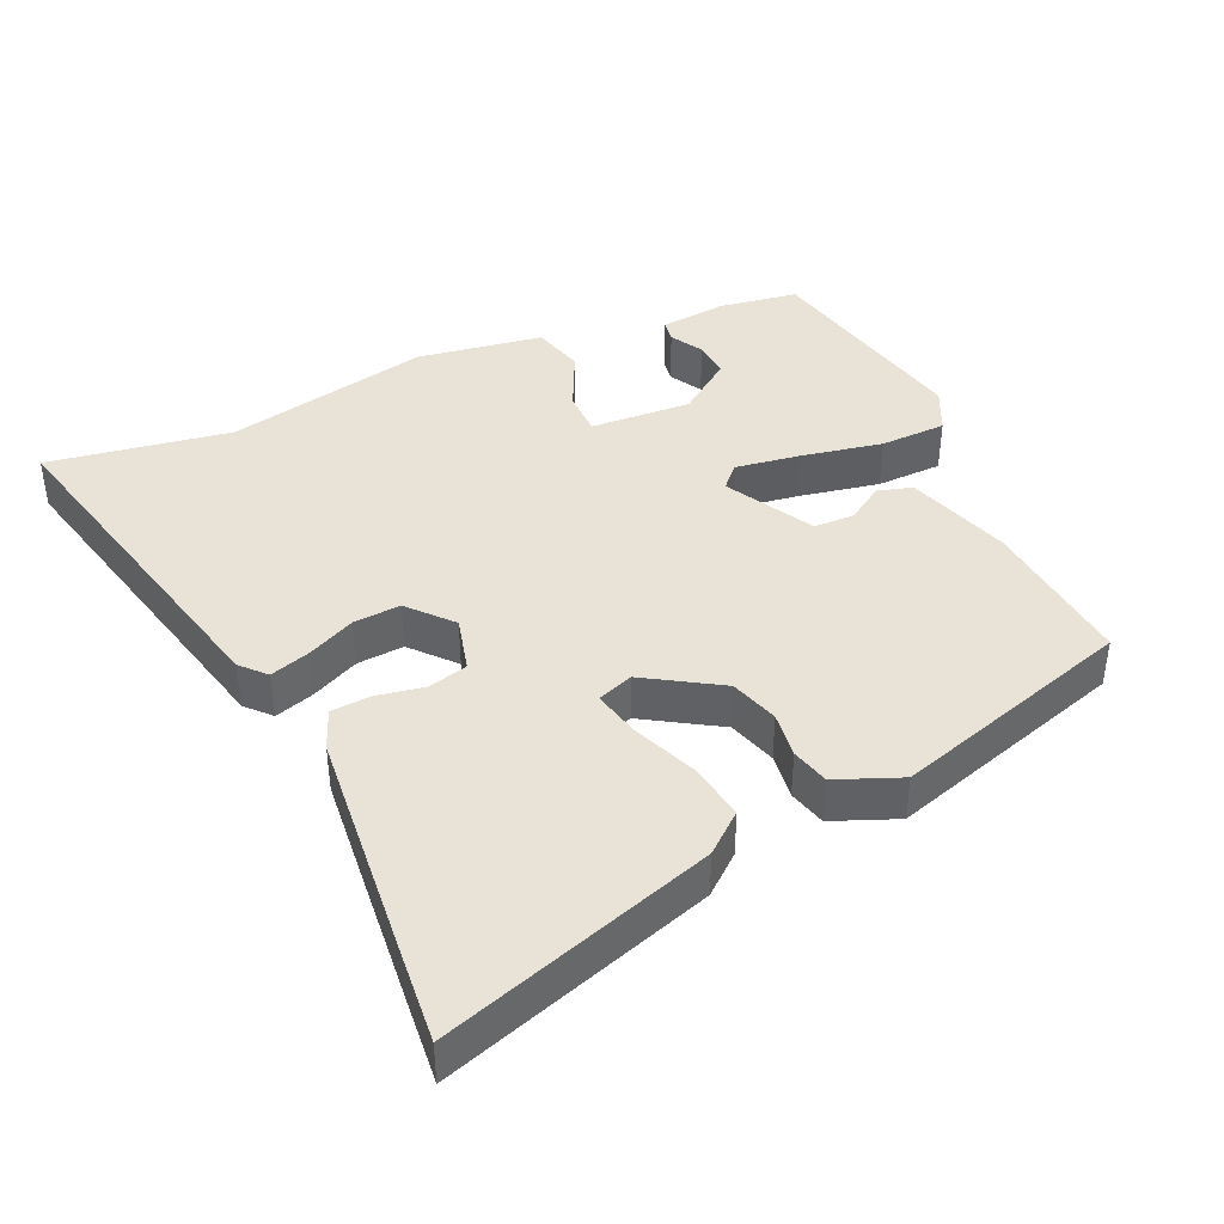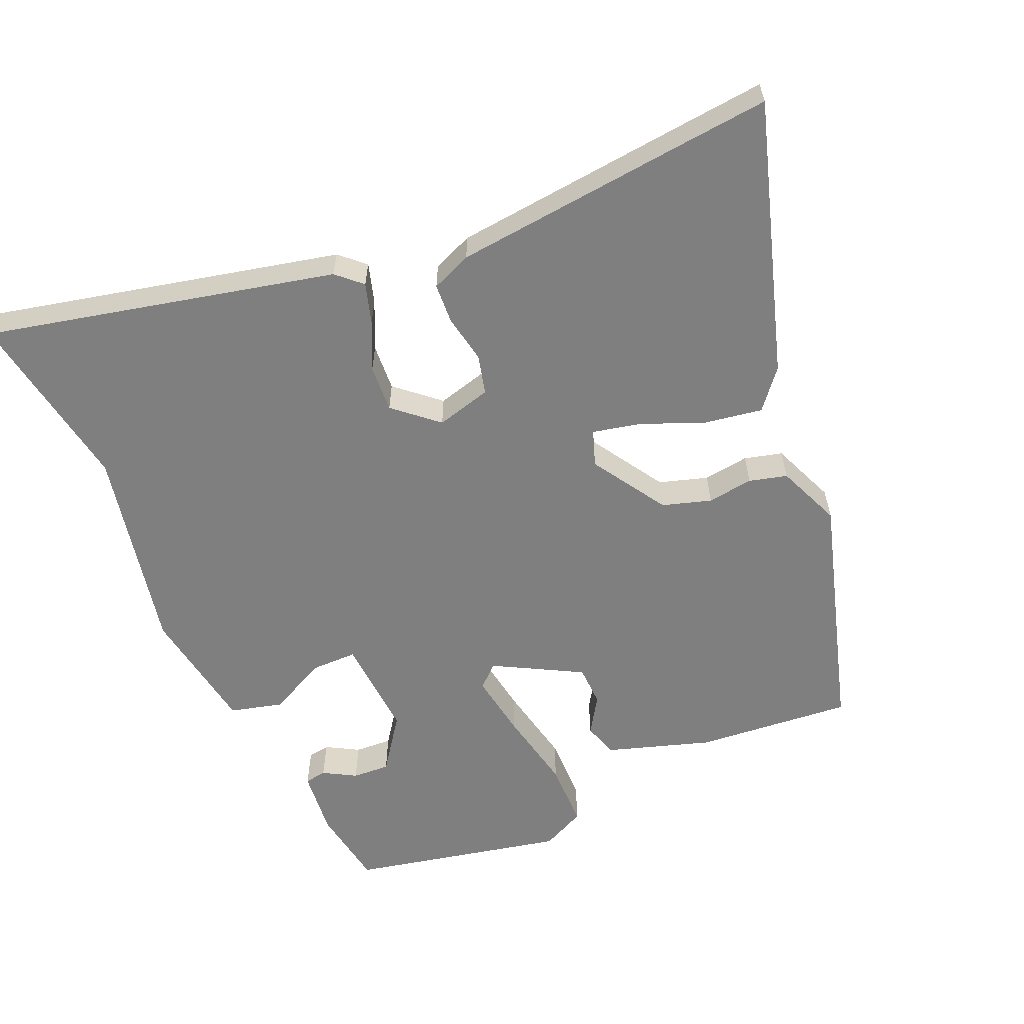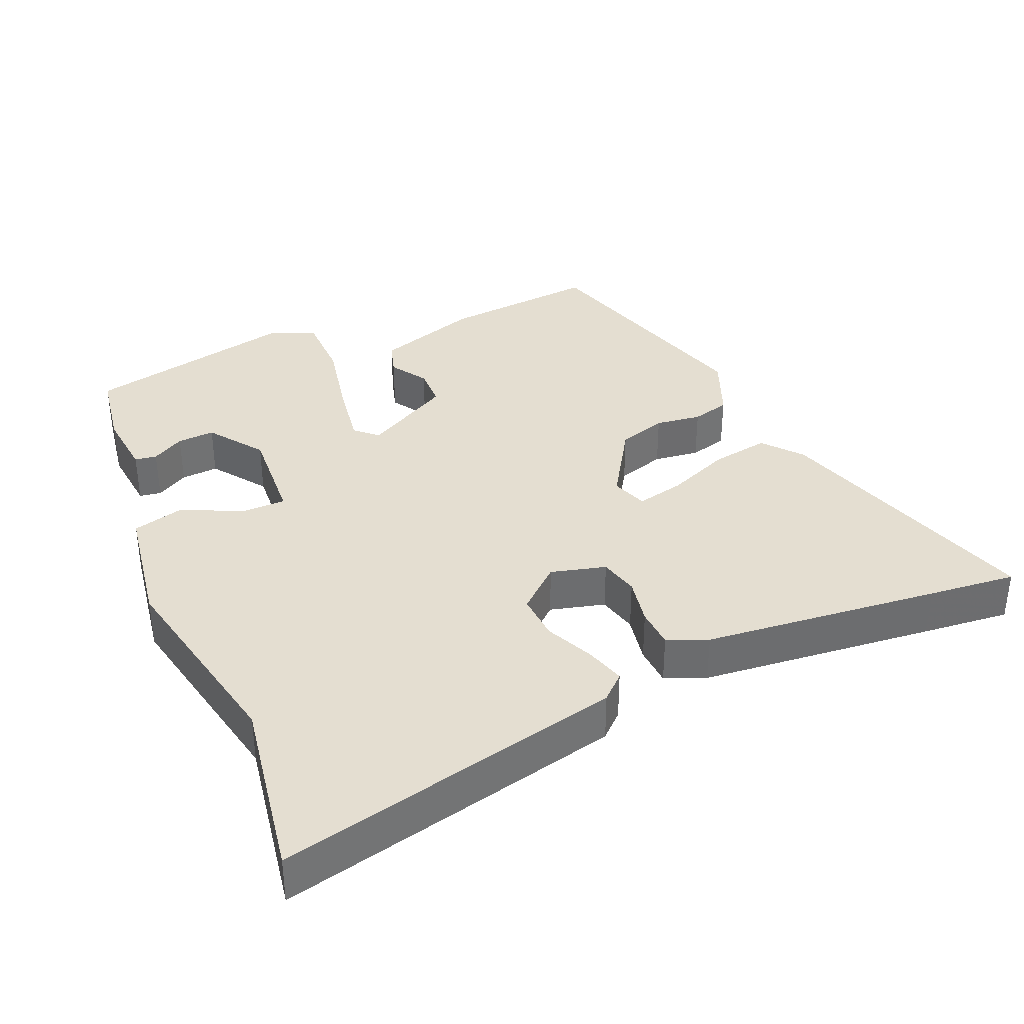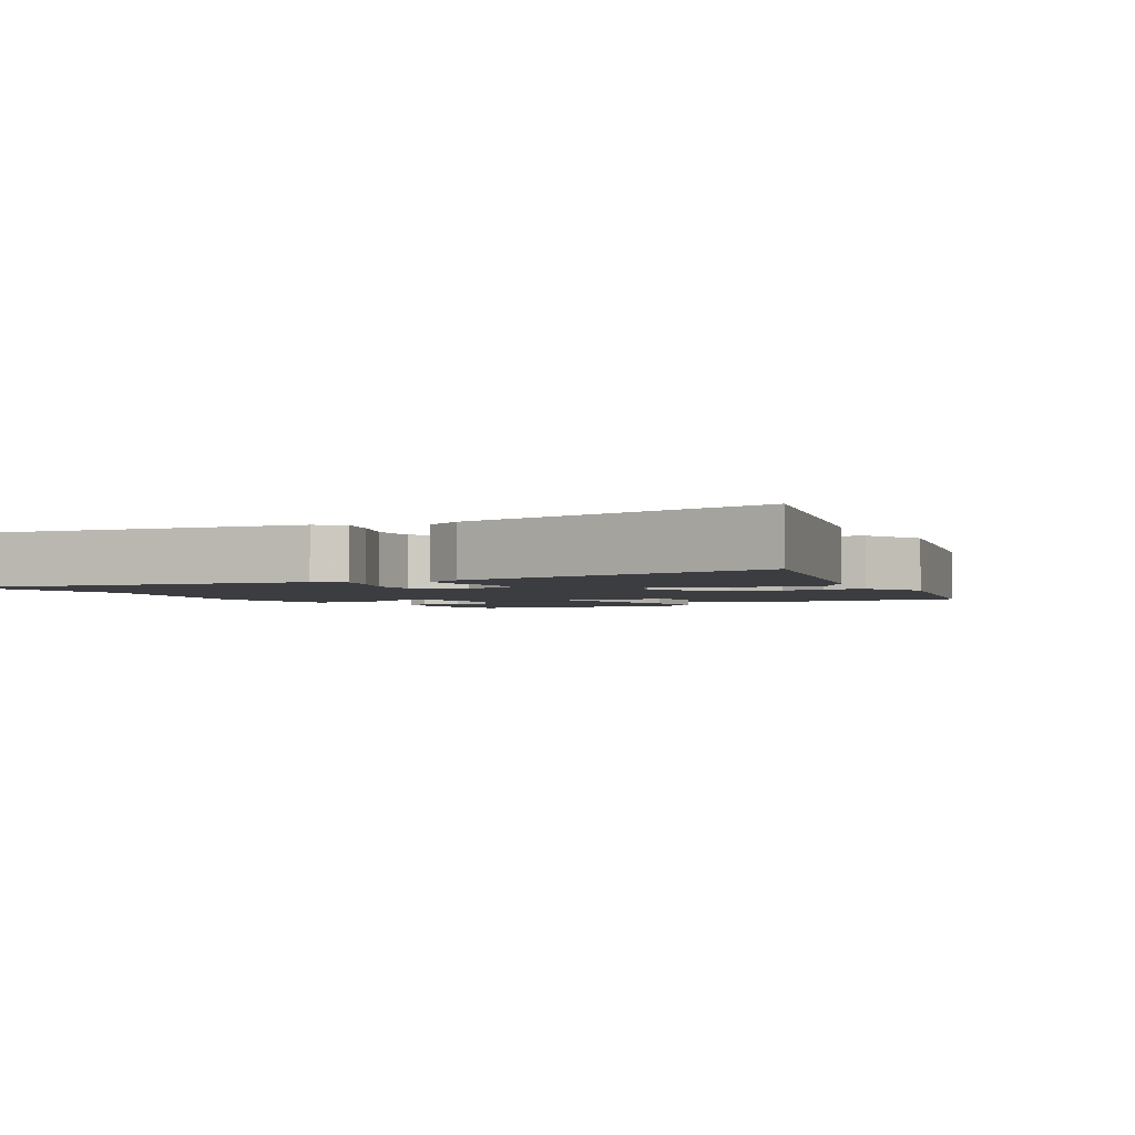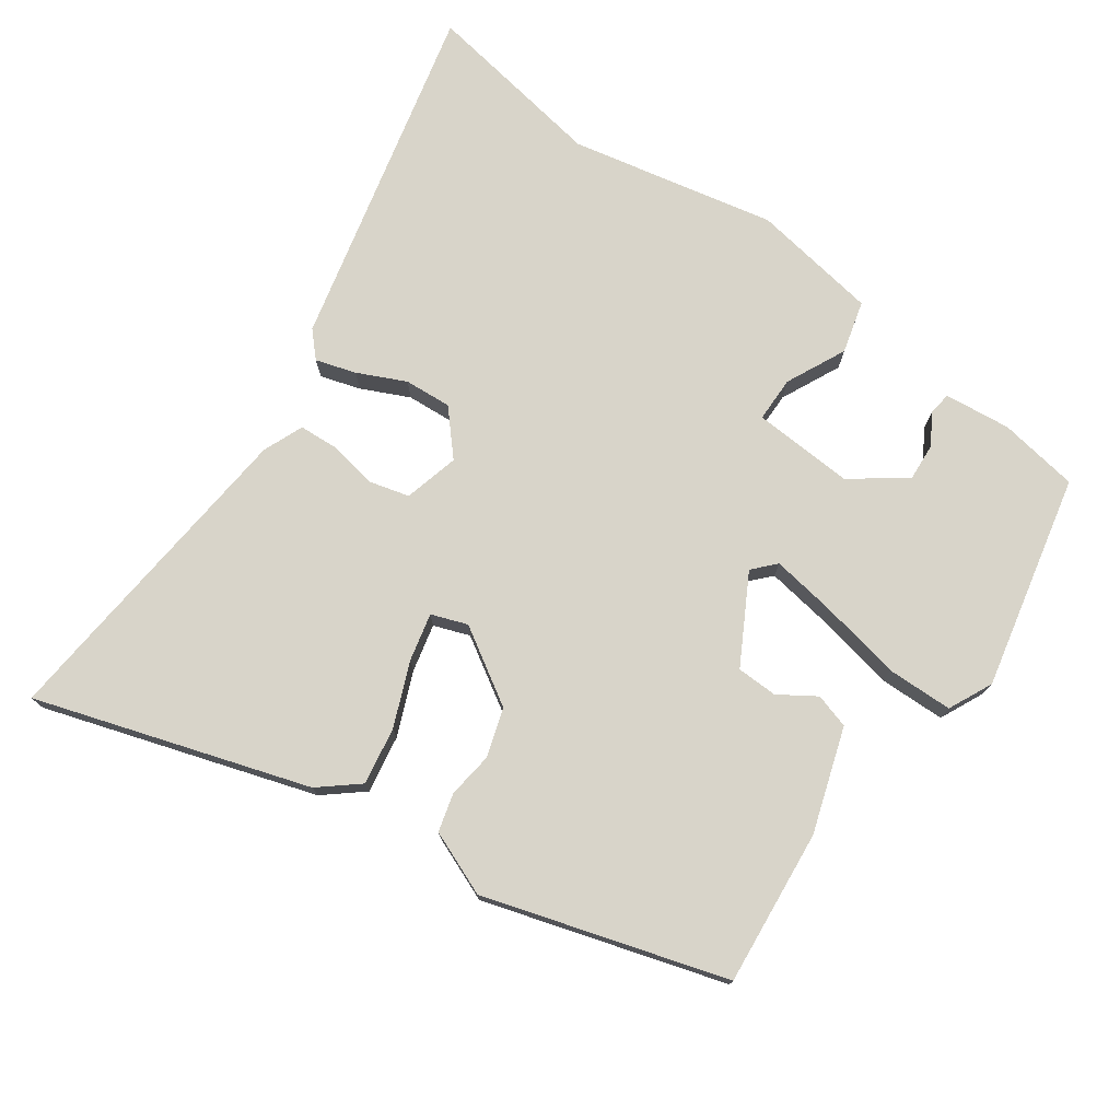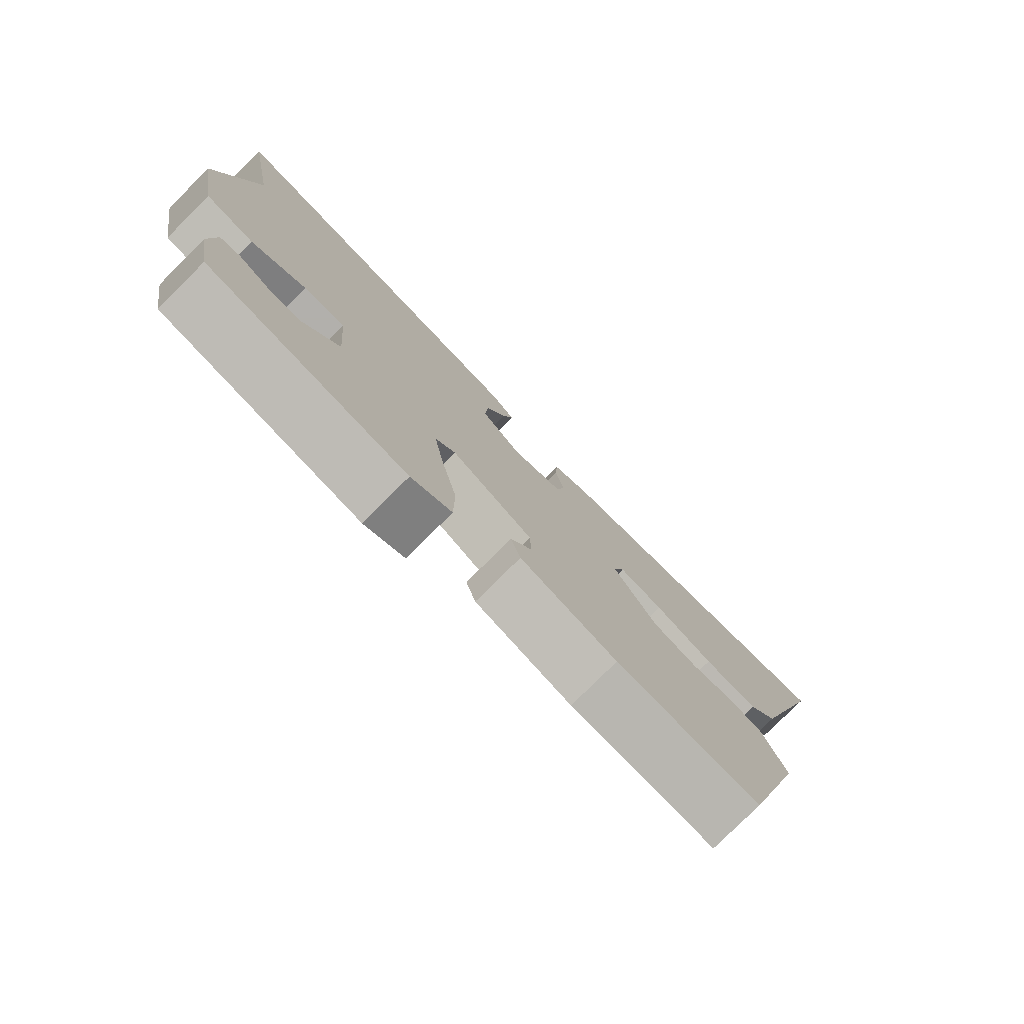
<metadata>
{"format":"obj","ext":"obj","renderer":"f3d","projection":"perspective","resolution":1024,"background":"white","views":[{"elev":41.5,"azim":65.1,"up":"+Y"},{"elev":-59.7,"azim":23.3,"up":"+Y"},{"elev":36.5,"azim":-23.6,"up":"+Y"},{"elev":-2.7,"azim":32.4,"up":"+Y"},{"elev":75.6,"azim":124.8,"up":"+Y"},{"elev":-78.6,"azim":-45.1,"up":"+Z"}]}
</metadata>
<code>
v 0.388 0.07 -0.481
v 0.167 0.07 -0.462
v 0.019 0.07 -0.415
v 0.004 0.07 -0.366
v 0.037 0.07 -0.314
v 0.035 0.07 -0.256
v -0.089 0.07 -0.189
v -0.12 0.07 -0.218
v -0.105 0.07 -0.31
v -0.081 0.07 -0.425
v -0.082 0.07 -0.519
v -0.144 0.07 -0.549
v -0.448 0.07 -0.485
v -0.467 0.07 -0.372
v -0.458 0.07 -0.278
v -0.427 0.07 -0.273
v -0.381 0.07 -0.299
v -0.328 0.07 -0.302
v -0.273 0.07 -0.225
v -0.283 0.07 -0.082
v -0.347 0.07 -0.082
v -0.431 0.07 -0.123
v -0.505 0.07 -0.104
v -0.535 0.07 0.075
v -0.477 0.07 0.366
v -0.522 0.07 0.625
v -0.029 0.07 0.514
v 0.006 0.07 0.482
v -0.011 0.07 0.425
v -0.042 0.07 0.357
v -0.046 0.07 0.29
v 0.015 0.07 0.237
v 0.093 0.07 0.258
v 0.107 0.07 0.314
v 0.094 0.07 0.382
v 0.097 0.07 0.439
v 0.154 0.07 0.463
v 0.491 0.07 0.499
v 0.617 0.07 0.512
v 0.498 0.07 0.126
v 0.453 0.07 0.071
v 0.371 0.07 0.084
v 0.281 0.07 0.12
v 0.213 0.07 0.135
v 0.195 0.07 0.084
v 0.262 0.07 -0.022
v 0.331 0.07 -0.043
v 0.396 0.07 -0.034
v 0.45 0.07 -0.048
v 0.488 0.07 -0.139
v 0.388 0 -0.481
v 0.167 0 -0.462
v 0.019 0 -0.415
v 0.004 0 -0.366
v 0.037 0 -0.314
v 0.035 0 -0.256
v -0.089 0 -0.189
v -0.12 0 -0.218
v -0.105 0 -0.31
v -0.081 0 -0.425
v -0.082 0 -0.519
v -0.144 0 -0.549
v -0.448 0 -0.485
v -0.467 0 -0.372
v -0.458 0 -0.278
v -0.427 0 -0.273
v -0.381 0 -0.299
v -0.328 0 -0.302
v -0.273 0 -0.225
v -0.283 0 -0.082
v -0.347 0 -0.082
v -0.431 0 -0.123
v -0.505 0 -0.104
v -0.535 0 0.075
v -0.477 0 0.366
v -0.522 0 0.625
v -0.029 0 0.514
v 0.006 0 0.482
v -0.011 0 0.425
v -0.042 0 0.357
v -0.046 0 0.29
v 0.015 0 0.237
v 0.093 0 0.258
v 0.107 0 0.314
v 0.094 0 0.382
v 0.097 0 0.439
v 0.154 0 0.463
v 0.491 0 0.499
v 0.617 0 0.512
v 0.498 0 0.126
v 0.453 0 0.071
v 0.371 0 0.084
v 0.281 0 0.12
v 0.213 0 0.135
v 0.195 0 0.084
v 0.262 0 -0.022
v 0.331 0 -0.043
v 0.396 0 -0.034
v 0.45 0 -0.048
v 0.488 0 -0.139
f 3 4 5
f 2 3 5
f 1 2 5
f 50 1 5
f 49 50 5
f 48 49 5
f 47 48 5
f 46 47 5 6
f 45 46 6 7
f 44 45 7 8
f 41 42 43
f 40 41 43
f 39 40 43
f 38 39 43
f 37 38 43
f 36 37 43
f 35 36 43
f 34 35 43
f 33 34 43 44
f 32 33 44 8
f 28 29 30
f 27 28 30
f 26 27 30
f 25 26 30
f 25 30 31
f 24 25 31
f 23 24 31
f 22 23 31
f 21 22 31
f 20 21 31 32
f 15 16 17
f 14 15 17
f 13 14 17
f 12 13 17
f 11 12 17
f 11 17 18
f 11 18 19
f 10 11 19
f 9 10 19
f 19 20 32 8
f 8 9 19
f 55 54 53
f 55 53 52
f 55 52 51
f 55 51 100
f 55 100 99
f 55 99 98
f 55 98 97
f 56 55 97 96
f 57 56 96 95
f 58 57 95 94
f 93 92 91
f 93 91 90
f 93 90 89
f 93 89 88
f 93 88 87
f 93 87 86
f 93 86 85
f 93 85 84
f 94 93 84 83
f 58 94 83 82
f 80 79 78
f 80 78 77
f 80 77 76
f 80 76 75
f 81 80 75
f 81 75 74
f 81 74 73
f 81 73 72
f 81 72 71
f 82 81 71 70
f 67 66 65
f 67 65 64
f 67 64 63
f 67 63 62
f 67 62 61
f 68 67 61
f 69 68 61
f 69 61 60
f 69 60 59
f 58 82 70 69
f 69 59 58
f 1 51 52 2
f 2 52 53 3
f 3 53 54 4
f 4 54 55 5
f 5 55 56 6
f 6 56 57 7
f 7 57 58 8
f 8 58 59 9
f 9 59 60 10
f 10 60 61 11
f 11 61 62 12
f 12 62 63 13
f 13 63 64 14
f 14 64 65 15
f 15 65 66 16
f 16 66 67 17
f 17 67 68 18
f 18 68 69 19
f 19 69 70 20
f 20 70 71 21
f 21 71 72 22
f 22 72 73 23
f 23 73 74 24
f 24 74 75 25
f 25 75 76 26
f 26 76 77 27
f 27 77 78 28
f 28 78 79 29
f 29 79 80 30
f 30 80 81 31
f 31 81 82 32
f 32 82 83 33
f 33 83 84 34
f 34 84 85 35
f 35 85 86 36
f 36 86 87 37
f 37 87 88 38
f 38 88 89 39
f 39 89 90 40
f 40 90 91 41
f 41 91 92 42
f 42 92 93 43
f 43 93 94 44
f 44 94 95 45
f 45 95 96 46
f 46 96 97 47
f 47 97 98 48
f 48 98 99 49
f 49 99 100 50
f 50 100 51 1

</code>
